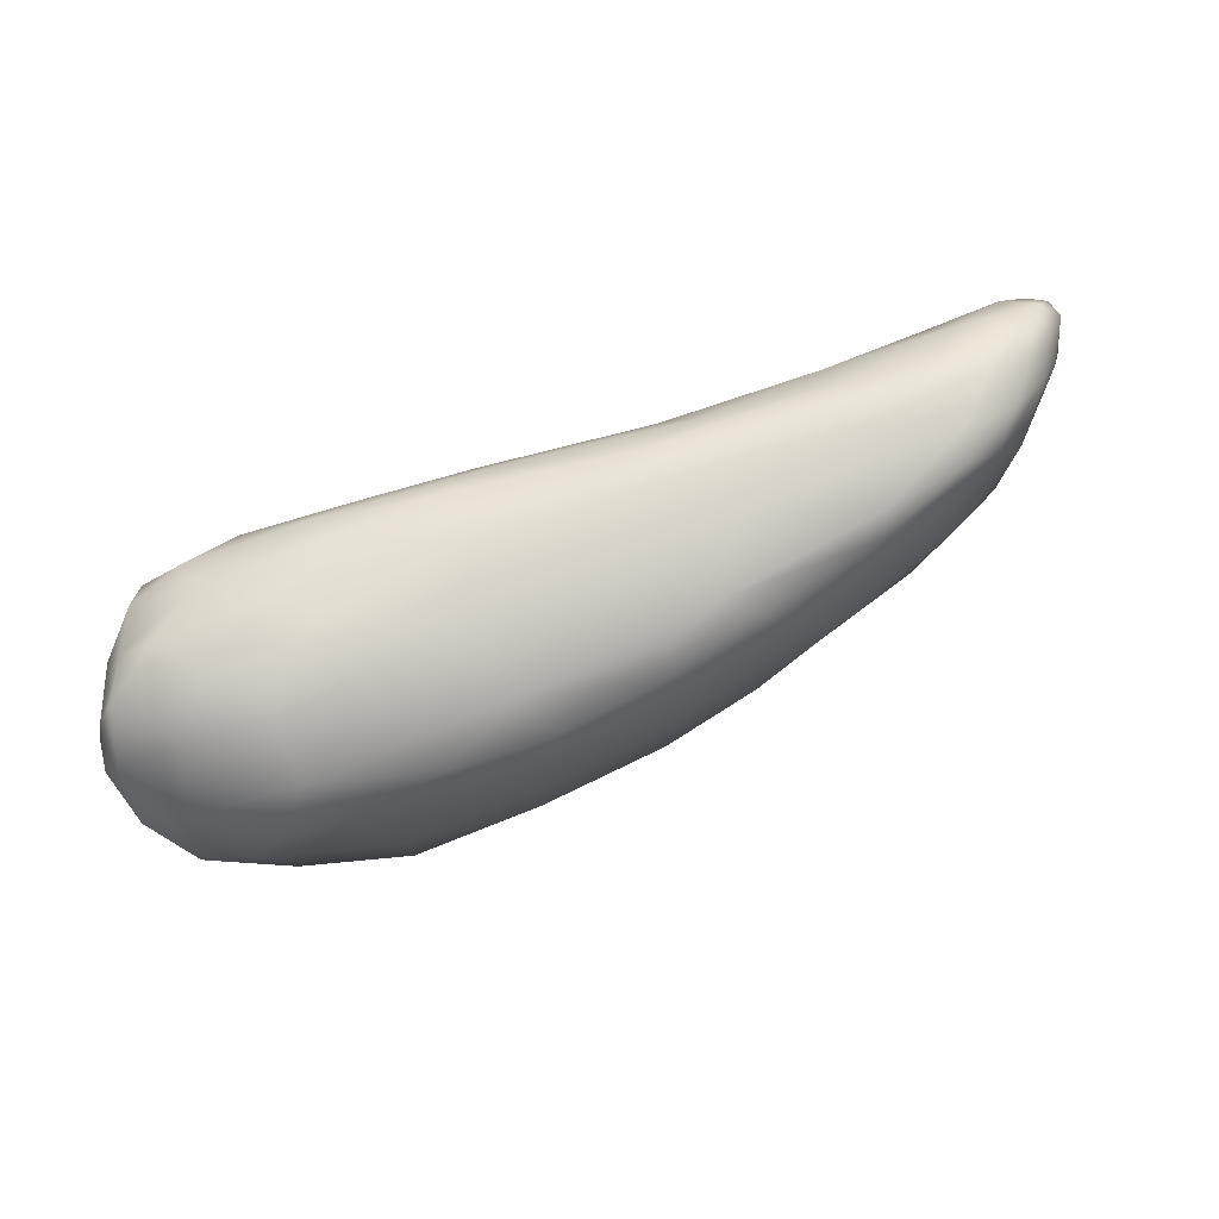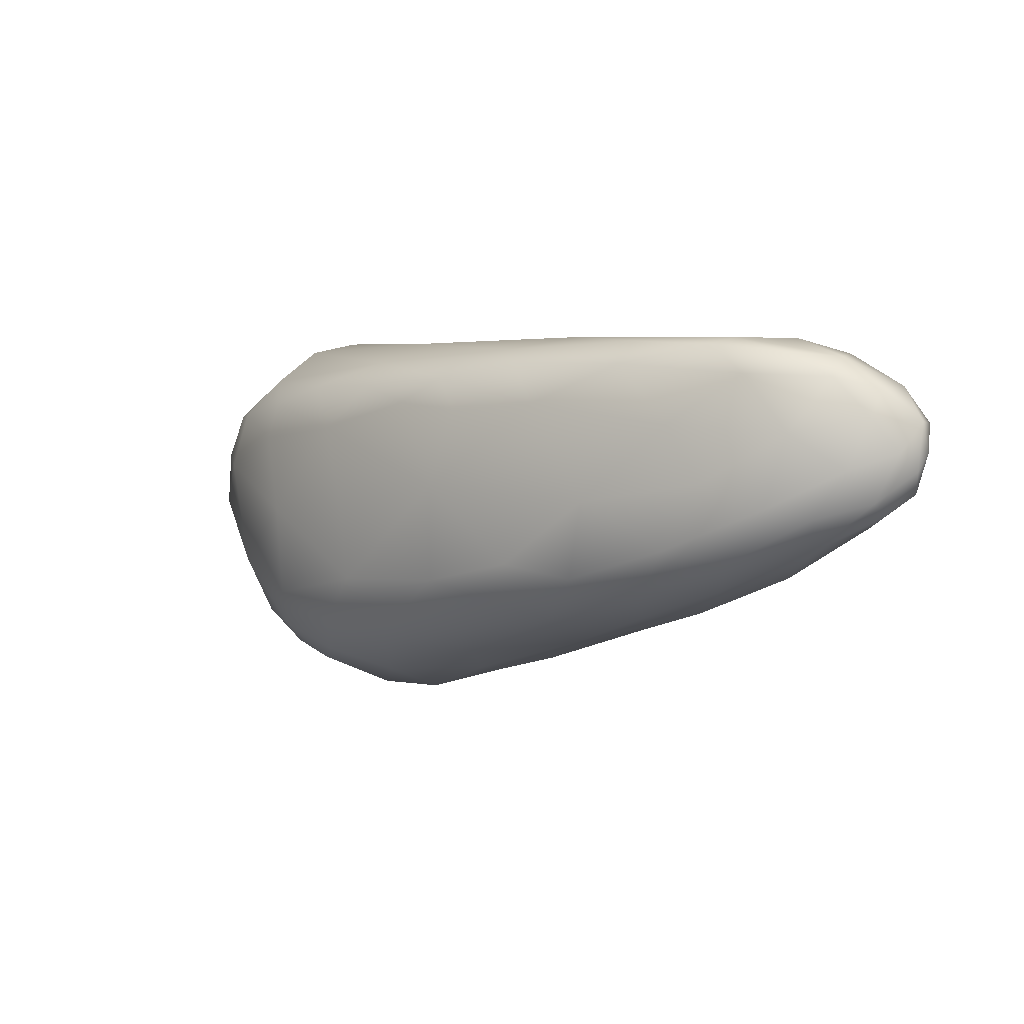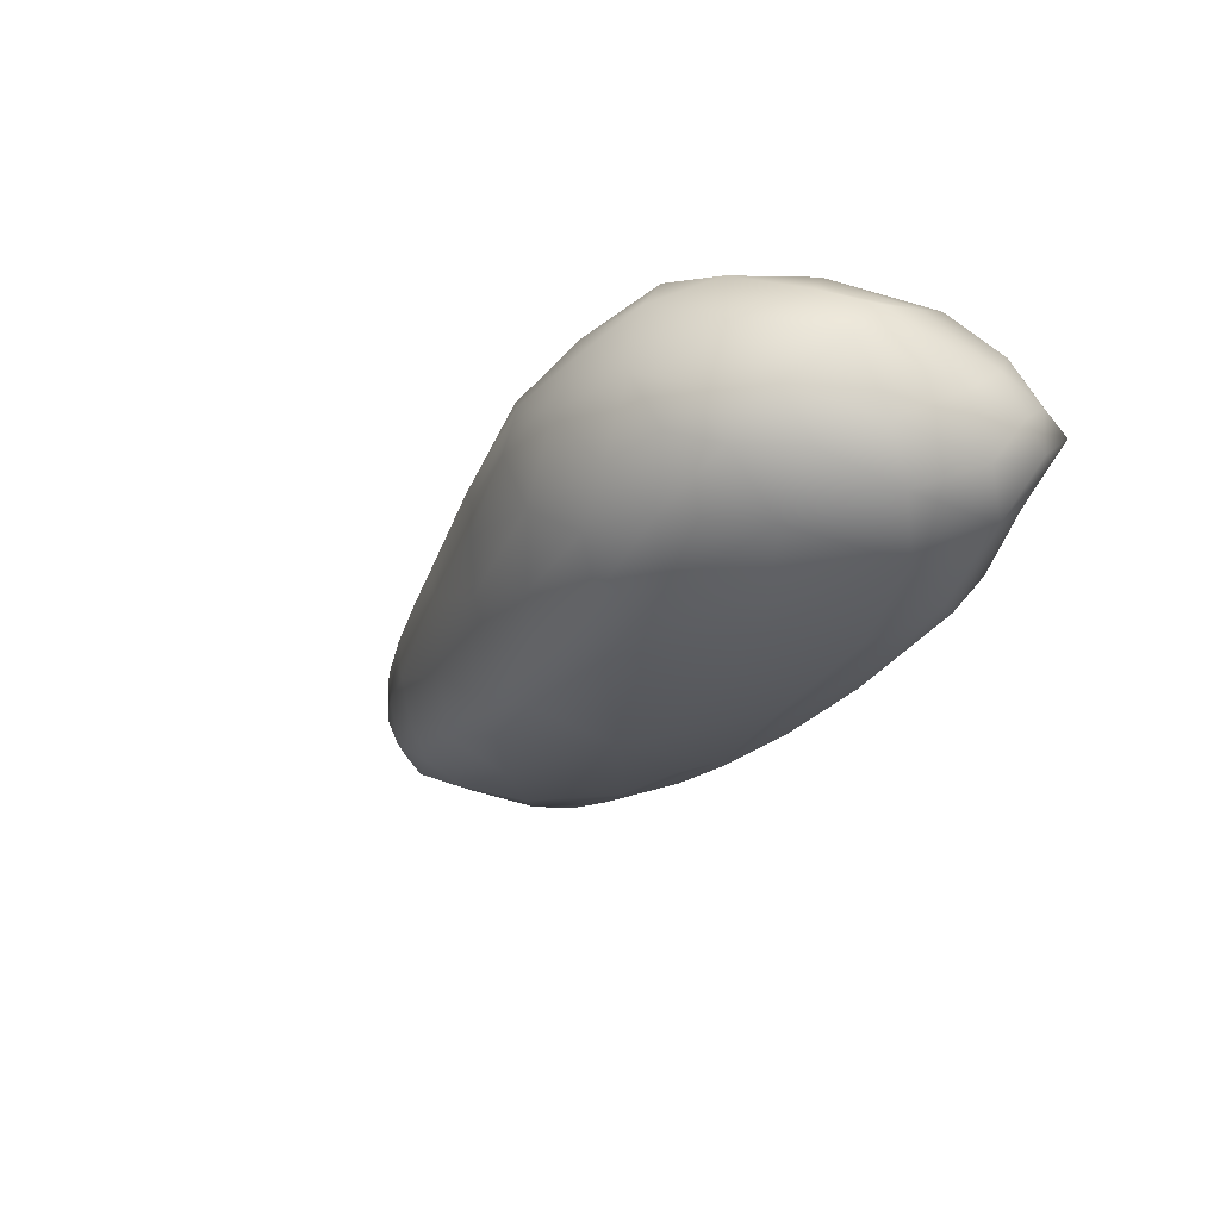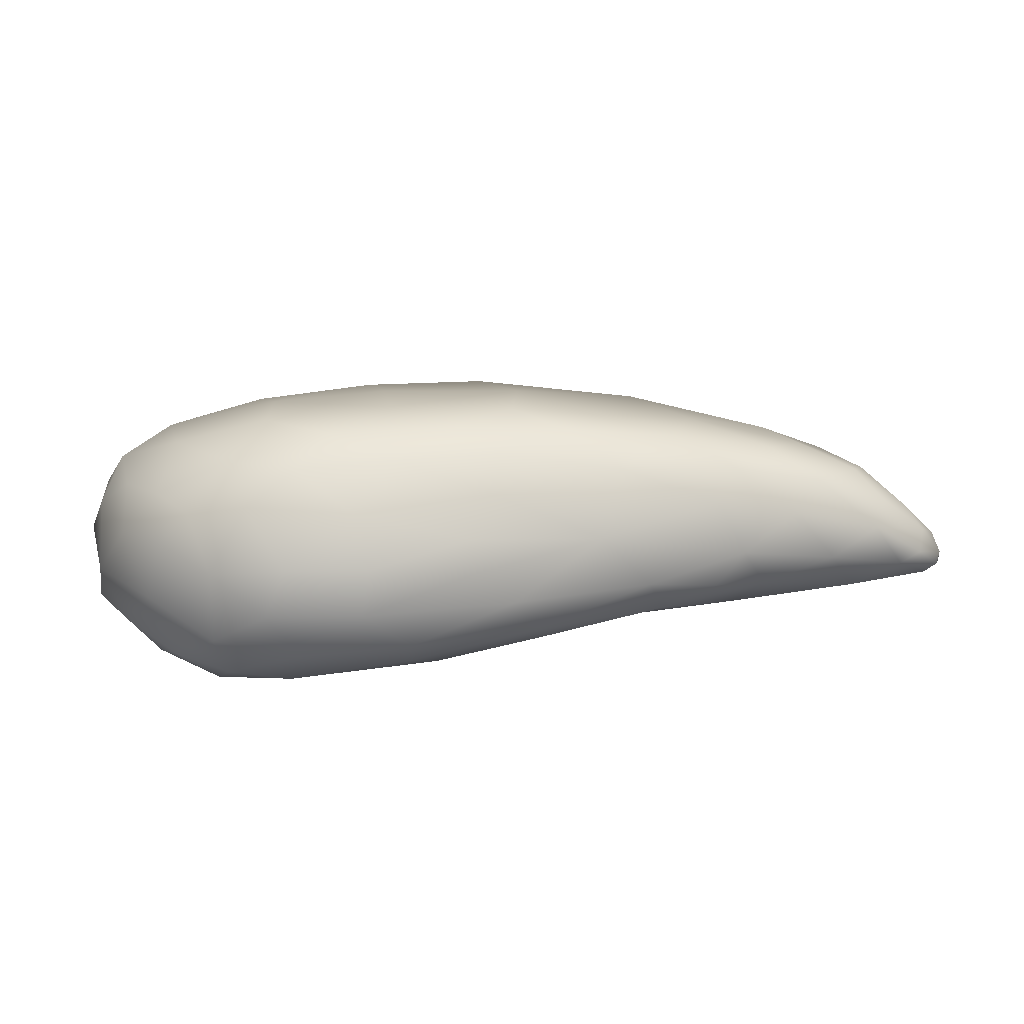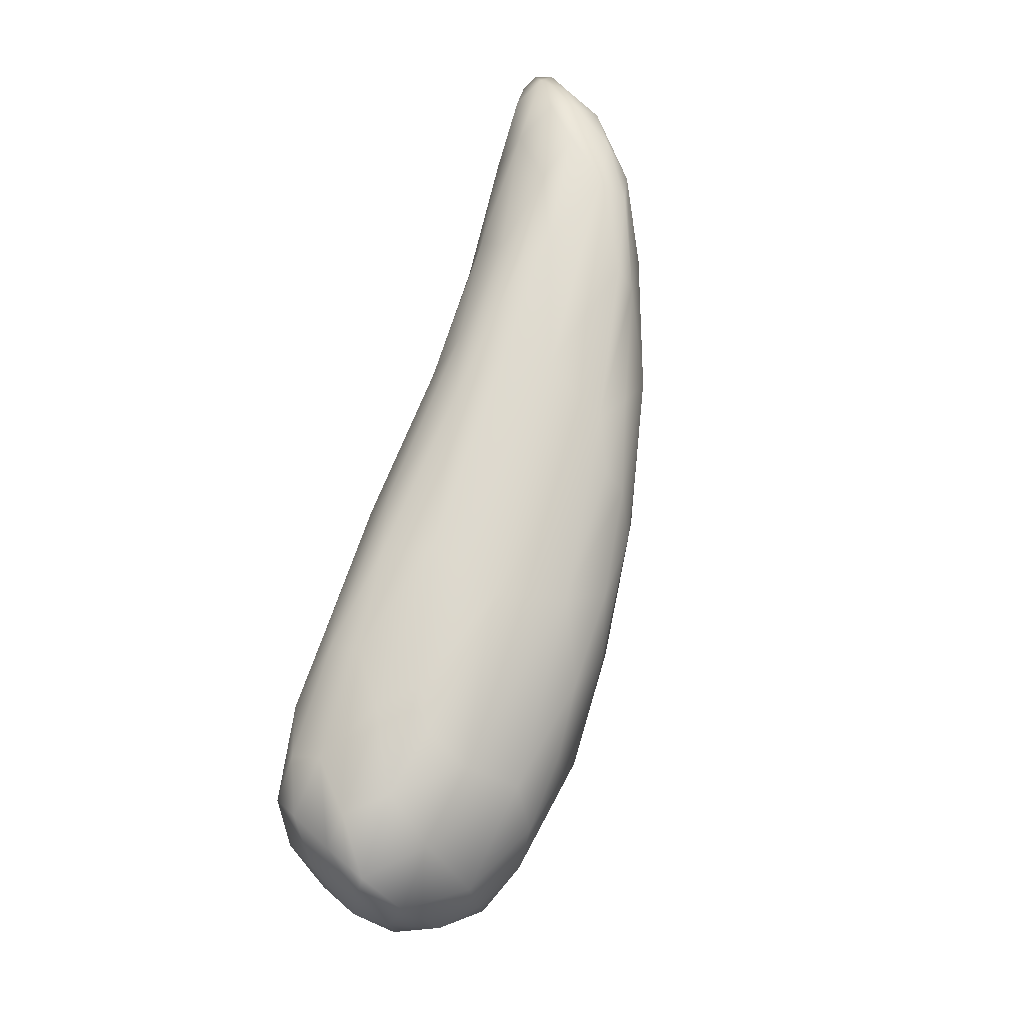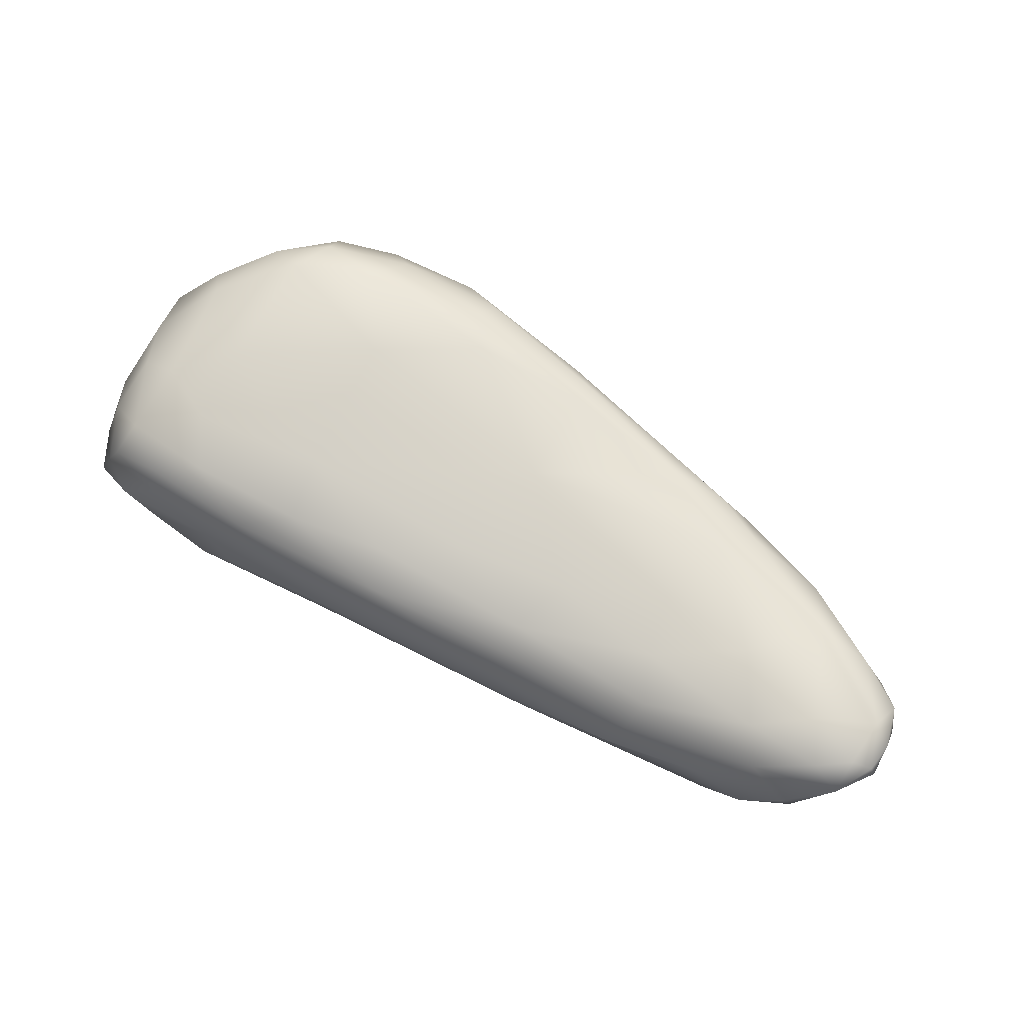
<metadata>
{"format":"obj","ext":"obj","renderer":"f3d","projection":"perspective","resolution":1024,"background":"white","views":[{"elev":73.6,"azim":-14.6,"up":"+Z"},{"elev":0.3,"azim":54.5,"up":"+Z"},{"elev":-36.8,"azim":-122.7,"up":"+Y"},{"elev":-78.8,"azim":10.4,"up":"+Z"},{"elev":73.8,"azim":-67.6,"up":"+Z"},{"elev":78.3,"azim":28.8,"up":"+Y"}]}
</metadata>
<code>
o 970
v 11.31 5.358 5.111
v 11.21 5.341 5.111
v 11.29 5.41 5.117
v 11.18 5.392 5.119
v 11.3 5.294 5.136
v 11.18 5.267 5.145
v 11.12 5.334 5.138
v 11.43 5.35 5.144
v 11.11 5.414 5.145
v 11.42 5.389 5.141
v 11.46 5.435 5.155
v 11.33 5.46 5.139
v 11.21 5.449 5.14
v 11.24 5.236 5.162
v 11.11 5.266 5.163
v 11.36 5.248 5.173
v 11.46 5.309 5.17
v 11.07 5.295 5.17
v 11.03 5.359 5.191
v 11.11 5.46 5.17
v 11.48 5.476 5.176
v 11.33 5.483 5.163
v 11.16 5.216 5.191
v 11.28 5.207 5.203
v 11.07 5.241 5.205
v 11.48 5.266 5.197
v 11.57 5.384 5.183
v 11.05 5.434 5.2
v 11.18 5.484 5.18
v 11.35 5.5 5.204
v 11.42 5.228 5.218
v 11.01 5.282 5.226
v 11.61 5.314 5.215
v 11.62 5.452 5.198
v 11.09 5.476 5.217
v 11.48 5.494 5.204
v 11.21 5.182 5.236
v 11.09 5.194 5.276
v 11.56 5.26 5.239
v 11.5 5.225 5.26
v 11.02 5.233 5.268
v 10.96 5.33 5.276
v 11.72 5.374 5.22
v 10.99 5.393 5.255
v 11.74 5.441 5.224
v 11.01 5.446 5.285
v 11.7 5.474 5.223
v 11.63 5.49 5.225
v 11.24 5.5 5.268
v 11.35 5.196 5.258
v 10.97 5.255 5.318
v 11.68 5.293 5.265
v 11.75 5.343 5.251
v 11.81 5.411 5.253
v 11.85 5.383 5.286
v 11.85 5.476 5.268
v 11.76 5.488 5.253
v 11.49 5.509 5.313
v 11.21 5.175 5.344
v 11.6 5.256 5.281
v 11.8 5.334 5.299
v 10.95 5.367 5.301
v 11.91 5.457 5.301
v 11.09 5.486 5.353
v 11.72 5.513 5.286
v 11.87 5.527 5.318
v 11.5 5.22 5.373
v 11.9 5.389 5.344
v 11.93 5.433 5.334
v 10.96 5.394 5.351
v 11.94 5.513 5.325
v 11.24 5.504 5.428
v 11.69 5.521 5.369
v 11.34 5.189 5.364
v 11 5.209 5.355
v 11.71 5.289 5.354
v 10.94 5.294 5.382
v 11.84 5.349 5.373
v 10.95 5.348 5.352
v 11.97 5.481 5.351
v 10.98 5.441 5.407
v 11.97 5.507 5.338
v 11.03 5.468 5.406
v 11.99 5.531 5.361
v 11.81 5.534 5.384
v 11.06 5.187 5.405
v 12 5.522 5.385
v 11.58 5.513 5.419
v 11.98 5.546 5.389
v 10.96 5.244 5.425
v 11.45 5.507 5.434
v 11.91 5.551 5.418
v 11 5.213 5.42
v 11.32 5.187 5.447
v 11.65 5.265 5.466
v 11.81 5.332 5.439
v 11.92 5.404 5.427
v 11.96 5.453 5.386
v 11.02 5.463 5.487
v 11.09 5.484 5.44
v 12 5.499 5.405
v 12 5.539 5.406
v 11.18 5.179 5.439
v 11.45 5.211 5.474
v 11.53 5.232 5.462
v 10.94 5.34 5.428
v 10.97 5.4 5.469
v 12 5.528 5.44
v 11.71 5.52 5.441
v 10.94 5.296 5.454
v 11.98 5.474 5.443
v 11.85 5.539 5.46
v 11.99 5.547 5.439
v 11.97 5.554 5.444
v 11.88 5.38 5.492
v 11.94 5.549 5.467
v 11.1 5.19 5.473
v 11.01 5.227 5.473
v 11.95 5.446 5.488
v 11.55 5.501 5.484
v 11.97 5.531 5.479
v 11.18 5.19 5.482
v 10.96 5.285 5.494
v 11.74 5.319 5.509
v 10.95 5.337 5.492
v 11.97 5.495 5.475
v 11.12 5.486 5.498
v 11.37 5.501 5.482
v 11.13 5.219 5.516
v 11.27 5.202 5.503
v 11.38 5.21 5.499
v 11.5 5.238 5.503
v 11.6 5.274 5.516
v 11.84 5.368 5.526
v 11.9 5.415 5.517
v 11.01 5.433 5.524
v 11.39 5.482 5.526
v 11.26 5.492 5.497
v 11.73 5.512 5.494
v 11.88 5.521 5.499
v 10.97 5.336 5.54
v 10.99 5.385 5.53
v 11.94 5.472 5.511
v 11.07 5.462 5.525
v 11.6 5.484 5.516
v 11.72 5.481 5.527
v 11.2 5.471 5.535
v 11.92 5.499 5.516
v 11.13 5.278 5.558
v 11.35 5.248 5.53
v 11.03 5.284 5.526
v 11.51 5.262 5.526
v 11.56 5.292 5.535
v 11.74 5.34 5.535
v 11.84 5.402 5.535
v 11.88 5.456 5.534
v 11.52 5.456 5.543
v 11.71 5.449 5.547
v 11.31 5.459 5.549
v 11.82 5.47 5.53
v 11.32 5.321 5.56
v 11.14 5.329 5.571
v 11.07 5.342 5.562
v 11.6 5.368 5.551
v 11.03 5.38 5.557
v 11.34 5.407 5.563
v 11.6 5.421 5.553
v 11.74 5.429 5.541
v 11.08 5.43 5.545
v 11.2 5.437 5.554
v 11.19 5.359 5.568
v 11.15 5.392 5.558
f 1 2 3
f 3 2 4
f 5 6 2
f 1 5 2
f 2 6 7
f 8 5 1
f 2 7 4
f 4 7 9
f 10 8 1
f 10 1 3
f 11 10 3
f 11 3 12
f 9 13 4
f 3 4 13
f 13 12 3
f 6 5 14
f 6 15 7
f 16 5 17
f 7 15 18
f 17 5 8
f 7 18 19
f 7 19 9
f 9 20 13
f 12 21 11
f 13 22 12
f 22 21 12
f 6 14 23
f 14 16 24
f 6 23 15
f 16 14 5
f 15 25 18
f 17 26 16
f 17 8 27
f 27 8 10
f 19 28 9
f 27 10 11
f 28 20 9
f 13 20 29
f 29 22 13
f 30 22 29
f 23 14 24
f 15 23 25
f 16 31 24
f 26 31 16
f 25 32 18
f 33 26 17
f 19 18 32
f 33 17 27
f 27 11 34
f 20 28 35
f 11 21 34
f 20 35 29
f 22 36 21
f 36 22 30
f 23 24 37
f 25 23 38
f 31 39 40
f 32 25 41
f 39 31 26
f 33 39 26
f 32 42 19
f 43 33 27
f 19 44 28
f 42 44 19
f 43 27 45
f 28 44 46
f 45 27 34
f 45 34 47
f 21 48 34
f 47 34 48
f 36 48 21
f 29 35 49
f 29 49 30
f 38 23 37
f 24 50 37
f 41 25 38
f 31 50 24
f 51 32 41
f 39 33 52
f 33 53 52
f 33 43 53
f 54 53 43
f 53 54 55
f 54 43 45
f 56 54 45
f 35 28 46
f 47 57 45
f 45 57 56
f 47 48 57
f 30 49 58
f 36 30 58
f 48 36 58
f 37 59 38
f 37 50 59
f 31 40 50
f 40 39 60
f 39 52 60
f 51 42 32
f 53 61 52
f 53 55 61
f 62 44 42
f 55 54 63
f 63 54 56
f 35 64 49
f 48 58 65
f 57 48 65
f 66 57 65
f 56 57 66
f 40 67 50
f 55 68 61
f 55 63 69
f 70 44 62
f 46 44 70
f 56 71 63
f 35 46 64
f 49 72 58
f 58 73 65
f 66 71 56
f 50 74 59
f 75 41 38
f 50 67 74
f 52 76 60
f 52 61 76
f 51 77 42
f 61 68 78
f 79 62 42
f 69 63 80
f 46 70 81
f 82 80 63
f 46 83 64
f 63 71 82
f 84 82 71
f 66 65 85
f 38 59 86
f 41 75 51
f 60 67 40
f 60 76 67
f 61 78 76
f 42 77 79
f 79 70 62
f 55 69 68
f 46 81 83
f 80 82 87
f 58 88 73
f 82 84 87
f 65 73 85
f 71 89 84
f 66 89 71
f 75 38 86
f 51 90 77
f 90 51 75
f 64 72 49
f 58 91 88
f 89 66 92
f 66 85 92
f 75 86 93
f 59 74 94
f 74 67 94
f 75 93 90
f 76 95 67
f 96 76 78
f 68 97 78
f 68 98 97
f 69 98 68
f 98 69 80
f 81 99 83
f 83 100 64
f 101 80 87
f 64 100 72
f 58 72 91
f 87 84 102
f 89 102 84
f 59 103 86
f 67 104 94
f 105 67 95
f 77 106 79
f 78 97 96
f 107 81 70
f 98 80 101
f 87 102 108
f 87 108 101
f 73 109 85
f 59 94 103
f 67 105 104
f 110 77 90
f 76 96 95
f 98 101 111
f 73 88 109
f 85 109 112
f 92 85 112
f 102 89 113
f 89 92 114
f 77 110 106
f 115 96 97
f 70 79 106
f 70 106 107
f 98 111 97
f 107 99 81
f 111 101 108
f 102 113 108
f 92 112 116
f 92 116 114
f 114 113 89
f 103 117 86
f 86 118 93
f 93 118 90
f 119 115 97
f 111 119 97
f 83 99 100
f 88 91 120
f 88 120 109
f 113 121 108
f 113 114 121
f 103 122 117
f 94 122 103
f 117 118 86
f 90 123 110
f 118 123 90
f 96 115 124
f 125 107 106
f 111 108 126
f 72 100 127
f 91 72 128
f 120 91 128
f 129 118 117
f 129 117 122
f 130 129 122
f 94 130 122
f 131 130 94
f 104 131 94
f 104 132 131
f 105 132 104
f 95 133 132
f 110 123 125
f 95 124 133
f 96 124 95
f 110 125 106
f 115 134 124
f 115 135 134
f 119 135 115
f 136 99 107
f 126 119 111
f 100 99 127
f 128 137 120
f 72 127 138
f 128 72 138
f 139 109 120
f 126 108 121
f 112 109 139
f 112 139 140
f 112 140 116
f 114 116 121
f 105 95 132
f 141 142 125
f 142 107 125
f 142 136 107
f 119 143 135
f 119 126 143
f 144 99 136
f 137 145 120
f 145 146 139
f 127 99 144
f 127 147 138
f 138 137 128
f 147 137 138
f 139 120 145
f 126 121 143
f 143 121 148
f 140 139 146
f 148 121 140
f 121 116 140
f 149 129 150
f 129 130 150
f 130 131 150
f 150 131 132
f 129 151 118
f 129 149 151
f 132 152 150
f 118 151 123
f 152 132 133
f 153 152 133
f 123 151 141
f 124 153 133
f 154 153 124
f 123 141 125
f 154 124 134
f 155 154 134
f 134 135 155
f 155 143 156
f 155 135 143
f 157 146 145
f 158 146 157
f 157 137 159
f 145 137 157
f 146 158 160
f 127 144 147
f 137 147 159
f 140 160 148
f 156 148 160
f 143 148 156
f 140 146 160
f 150 152 153
f 161 162 149
f 150 161 149
f 153 161 150
f 141 151 163
f 149 163 151
f 153 154 164
f 164 161 153
f 165 141 163
f 164 166 161
f 154 155 164
f 141 165 142
f 167 166 164
f 168 167 164
f 155 168 164
f 169 142 165
f 167 157 166
f 142 169 136
f 158 157 167
f 168 158 167
f 160 158 168
f 155 156 168
f 166 159 170
f 157 159 166
f 144 136 169
f 170 147 169
f 147 144 169
f 156 160 168
f 159 147 170
f 163 149 162
f 171 163 162
f 162 161 171
f 171 161 166
f 172 165 163
f 171 172 163
f 169 165 172
f 166 172 171
f 166 170 172
f 170 169 172

</code>
